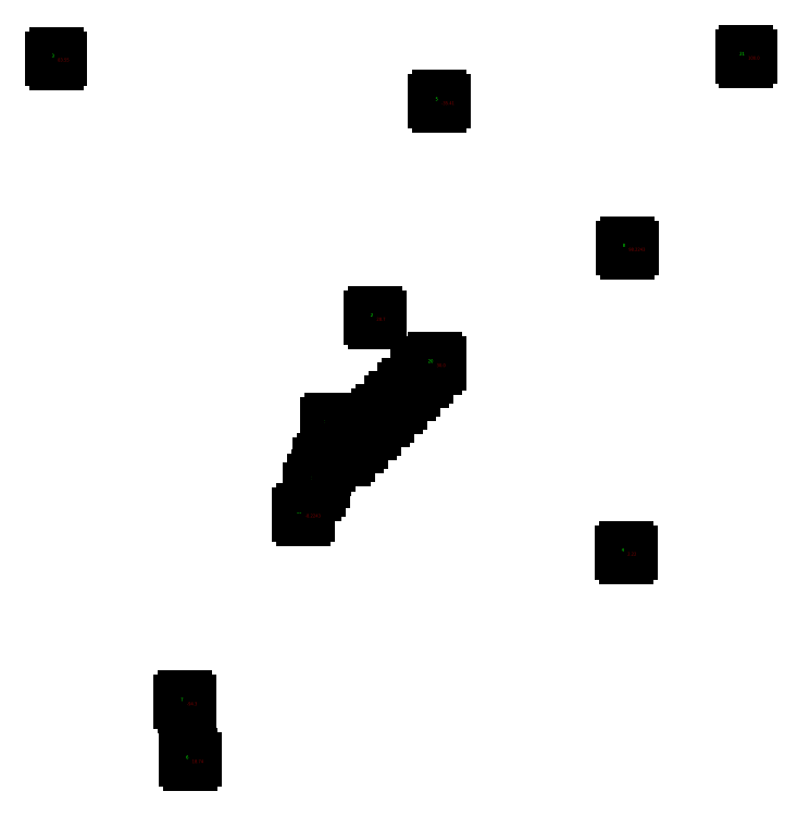
<metadata>
{"format":"dxf","ext":"dxf","renderer":"ezdxf+matplotlib","layout":"modelspace","background":"white","min_lineweight":24,"dpi":150}
</metadata>
<code>
0
SECTION
2
ENTITIES
0
POINT
8
TACKE
10
0
20
0
0
CIRCLE
8
TACKE
10
0
20
0
40
0.2
0
MTEXT
8
BROJEVI SNIMLJENIH TACAKA
10
-0.4
20
0
30
0
40
0.75
41
2
71
    9
72
    1
1
1
7
standard
210
0
220
0
230
1
50
0
73
    2
44
1
0
MTEXT
8
KOTE
10
0.4
20
0
30
0
40
0.75
41
4
71
    1
72
    1
1
0
7
standard
210
0
220
0
230
1
50
0
73
    2
44
1
0
POINT
8
TACKE
10
14.12
20
39.65
0
CIRCLE
8
TACKE
10
14.12
20
39.65
40
0.2
0
MTEXT
8
BROJEVI SNIMLJENIH TACAKA
10
13.72
20
39.65
30
0
40
0.75
41
2
71
    9
72
    1
1
2
7
standard
210
0
220
0
230
1
50
0
73
    2
44
1
0
MTEXT
8
KOTE
10
14.52
20
39.65
30
0
40
0.75
41
4
71
    1
72
    1
1
28.7
7
standard
210
0
220
0
230
1
50
0
73
    2
44
1
0
POINT
8
TACKE
10
-59.58
20
99.54
0
CIRCLE
8
TACKE
10
-59.58
20
99.54
40
0.2
0
MTEXT
8
BROJEVI SNIMLJENIH TACAKA
10
-59.98
20
99.54
30
0
40
0.75
41
2
71
    9
72
    1
1
3
7
standard
210
0
220
0
230
1
50
0
73
    2
44
1
0
MTEXT
8
KOTE
10
-59.18
20
99.54
30
0
40
0.75
41
4
71
    1
72
    1
1
83.55
7
standard
210
0
220
0
230
1
50
0
73
    2
44
1
0
POINT
8
TACKE
10
72.13
20
-14.6
0
CIRCLE
8
TACKE
10
72.13
20
-14.6
40
0.2
0
MTEXT
8
BROJEVI SNIMLJENIH TACAKA
10
71.73
20
-14.6
30
0
40
0.75
41
2
71
    9
72
    1
1
4
7
standard
210
0
220
0
230
1
50
0
73
    2
44
1
0
MTEXT
8
KOTE
10
72.53
20
-14.6
30
0
40
0.75
41
4
71
    1
72
    1
1
2.22
7
standard
210
0
220
0
230
1
50
0
73
    2
44
1
0
POINT
8
TACKE
10
29.12
20
89.56
0
CIRCLE
8
TACKE
10
29.12
20
89.56
40
0.2
0
MTEXT
8
BROJEVI SNIMLJENIH TACAKA
10
28.72
20
89.56
30
0
40
0.75
41
2
71
    9
72
    1
1
5
7
standard
210
0
220
0
230
1
50
0
73
    2
44
1
0
MTEXT
8
KOTE
10
29.52
20
89.56
30
0
40
0.75
41
4
71
    1
72
    1
1
-35.41
7
standard
210
0
220
0
230
1
50
0
73
    2
44
1
0
POINT
8
TACKE
10
-28.54
20
-62.5
0
CIRCLE
8
TACKE
10
-28.54
20
-62.5
40
0.2
0
MTEXT
8
BROJEVI SNIMLJENIH TACAKA
10
-28.94
20
-62.5
30
0
40
0.75
41
2
71
    9
72
    1
1
6
7
standard
210
0
220
0
230
1
50
0
73
    2
44
1
0
MTEXT
8
KOTE
10
-28.14
20
-62.5
30
0
40
0.75
41
4
71
    1
72
    1
1
18.74
7
standard
210
0
220
0
230
1
50
0
73
    2
44
1
0
POINT
8
TACKE
10
-29.75
20
-49.19
0
CIRCLE
8
TACKE
10
-29.75
20
-49.19
40
0.2
0
MTEXT
8
BROJEVI SNIMLJENIH TACAKA
10
-30.15
20
-49.19
30
0
40
0.75
41
2
71
    9
72
    1
1
7
7
standard
210
0
220
0
230
1
50
0
73
    2
44
1
0
MTEXT
8
KOTE
10
-29.35
20
-49.19
30
0
40
0.75
41
4
71
    1
72
    1
1
-94.3
7
standard
210
0
220
0
230
1
50
0
73
    2
44
1
0
POINT
8
TACKE
10
72.39
20
55.76
0
CIRCLE
8
TACKE
10
72.39
20
55.76
40
0.2
0
MTEXT
8
BROJEVI SNIMLJENIH TACAKA
10
71.99
20
55.76
30
0
40
0.75
41
2
71
    9
72
    1
1
8
7
standard
210
0
220
0
230
1
50
0
73
    2
44
1
0
MTEXT
8
KOTE
10
72.79
20
55.76
30
0
40
0.75
41
4
71
    1
72
    1
1
98.22
7
standard
210
0
220
0
230
1
50
0
73
    2
44
1
0
POINT
8
TACKE
10
2.391
20
5.76
0
CIRCLE
8
TACKE
10
2.391
20
5.76
40
0.2
0
MTEXT
8
BROJEVI SNIMLJENIH TACAKA
10
1.991
20
5.76
30
0
40
0.75
41
2
71
    9
72
    1
1
9
7
standard
210
0
220
0
230
1
50
0
73
    2
44
1
0
MTEXT
8
KOTE
10
2.791
20
5.76
30
0
40
0.75
41
4
71
    1
72
    1
1
8.224
7
standard
210
0
220
0
230
1
50
0
73
    2
44
1
0
POINT
8
TACKE
10
-2.391
20
-5.76
0
CIRCLE
8
TACKE
10
-2.391
20
-5.76
40
0.2
0
MTEXT
8
BROJEVI SNIMLJENIH TACAKA
10
-2.791
20
-5.76
30
0
40
0.75
41
2
71
    9
72
    1
1
10
7
standard
210
0
220
0
230
1
50
0
73
    2
44
1
0
MTEXT
8
KOTE
10
-1.991
20
-5.76
30
0
40
0.75
41
4
71
    1
72
    1
1
-8.224
7
standard
210
0
220
0
230
1
50
0
73
    2
44
1
0
POINT
8
TACKE
10
1
20
2
0
CIRCLE
8
TACKE
10
1
20
2
40
0.2
0
MTEXT
8
BROJEVI SNIMLJENIH TACAKA
10
0.6
20
2
30
0
40
0.75
41
2
71
    9
72
    1
1
11
7
standard
210
0
220
0
230
1
50
0
73
    2
44
1
0
MTEXT
8
KOTE
10
1.4
20
2
30
0
40
0.75
41
4
71
    1
72
    1
1
3
7
standard
210
0
220
0
230
1
50
0
73
    2
44
1
0
POINT
8
TACKE
10
4
20
15
0
CIRCLE
8
TACKE
10
4
20
15
40
0.2
0
MTEXT
8
BROJEVI SNIMLJENIH TACAKA
10
3.6
20
15
30
0
40
0.75
41
2
71
    9
72
    1
1
12
7
standard
210
0
220
0
230
1
50
0
73
    2
44
1
0
MTEXT
8
KOTE
10
4.4
20
15
30
0
40
0.75
41
4
71
    1
72
    1
1
6
7
standard
210
0
220
0
230
1
50
0
73
    2
44
1
0
POINT
8
TACKE
10
7
20
8
0
CIRCLE
8
TACKE
10
7
20
8
40
0.2
0
MTEXT
8
BROJEVI SNIMLJENIH TACAKA
10
6.6
20
8
30
0
40
0.75
41
2
71
    9
72
    1
1
13
7
standard
210
0
220
0
230
1
50
0
73
    2
44
1
0
MTEXT
8
KOTE
10
7.4
20
8
30
0
40
0.75
41
4
71
    1
72
    1
1
9
7
standard
210
0
220
0
230
1
50
0
73
    2
44
1
0
POINT
8
TACKE
10
10
20
11
0
CIRCLE
8
TACKE
10
10
20
11
40
0.2
0
MTEXT
8
BROJEVI SNIMLJENIH TACAKA
10
9.6
20
11
30
0
40
0.75
41
2
71
    9
72
    1
1
14
7
standard
210
0
220
0
230
1
50
0
73
    2
44
1
0
MTEXT
8
KOTE
10
10.4
20
11
30
0
40
0.75
41
4
71
    1
72
    1
1
12
7
standard
210
0
220
0
230
1
50
0
73
    2
44
1
0
POINT
8
TACKE
10
13
20
14
0
CIRCLE
8
TACKE
10
13
20
14
40
0.2
0
MTEXT
8
BROJEVI SNIMLJENIH TACAKA
10
12.6
20
14
30
0
40
0.75
41
2
71
    9
72
    1
1
15
7
standard
210
0
220
0
230
1
50
0
73
    2
44
1
0
MTEXT
8
KOTE
10
13.4
20
14
30
0
40
0.75
41
4
71
    1
72
    1
1
15
7
standard
210
0
220
0
230
1
50
0
73
    2
44
1
0
POINT
8
TACKE
10
16
20
17
0
CIRCLE
8
TACKE
10
16
20
17
40
0.2
0
MTEXT
8
BROJEVI SNIMLJENIH TACAKA
10
15.6
20
17
30
0
40
0.75
41
2
71
    9
72
    1
1
16
7
standard
210
0
220
0
230
1
50
0
73
    2
44
1
0
MTEXT
8
KOTE
10
16.4
20
17
30
0
40
0.75
41
4
71
    1
72
    1
1
18
7
standard
210
0
220
0
230
1
50
0
73
    2
44
1
0
POINT
8
TACKE
10
19
20
20
0
CIRCLE
8
TACKE
10
19
20
20
40
0.2
0
MTEXT
8
BROJEVI SNIMLJENIH TACAKA
10
18.6
20
20
30
0
40
0.75
41
2
71
    9
72
    1
1
17
7
standard
210
0
220
0
230
1
50
0
73
    2
44
1
0
MTEXT
8
KOTE
10
19.4
20
20
30
0
40
0.75
41
4
71
    1
72
    1
1
21
7
standard
210
0
220
0
230
1
50
0
73
    2
44
1
0
POINT
8
TACKE
10
22
20
23
0
CIRCLE
8
TACKE
10
22
20
23
40
0.2
0
MTEXT
8
BROJEVI SNIMLJENIH TACAKA
10
21.6
20
23
30
0
40
0.75
41
2
71
    9
72
    1
1
18
7
standard
210
0
220
0
230
1
50
0
73
    2
44
1
0
MTEXT
8
KOTE
10
22.4
20
23
30
0
40
0.75
41
4
71
    1
72
    1
1
24
7
standard
210
0
220
0
230
1
50
0
73
    2
44
1
0
POINT
8
TACKE
10
25
20
26
0
CIRCLE
8
TACKE
10
25
20
26
40
0.2
0
MTEXT
8
BROJEVI SNIMLJENIH TACAKA
10
24.6
20
26
30
0
40
0.75
41
2
71
    9
72
    1
1
19
7
standard
210
0
220
0
230
1
50
0
73
    2
44
1
0
MTEXT
8
KOTE
10
25.4
20
26
30
0
40
0.75
41
4
71
    1
72
    1
1
27
7
standard
210
0
220
0
230
1
50
0
73
    2
44
1
0
POINT
8
TACKE
10
28
20
29
0
CIRCLE
8
TACKE
10
28
20
29
40
0.2
0
MTEXT
8
BROJEVI SNIMLJENIH TACAKA
10
27.6
20
29
30
0
40
0.75
41
2
71
    9
72
    1
1
20
7
standard
210
0
220
0
230
1
50
0
73
    2
44
1
0
MTEXT
8
KOTE
10
28.4
20
29
30
0
40
0.75
41
4
71
    1
72
    1
1
30
7
standard
210
0
220
0
230
1
50
0
73
    2
44
1
0
POINT
8
TACKE
10
100
20
100
0
CIRCLE
8
TACKE
10
100
20
100
40
0.2
0
MTEXT
8
BROJEVI SNIMLJENIH TACAKA
10
99.6
20
100
30
0
40
0.75
41
2
71
    9
72
    1
1
21
7
standard
210
0
220
0
230
1
50
0
73
    2
44
1
0
MTEXT
8
KOTE
10
100.4
20
100
30
0
40
0.75
41
4
71
    1
72
    1
1
100
7
standard
210
0
220
0
230
1
50
0
73
    2
44
1
0
ENDSEC
0
EOF

</code>
